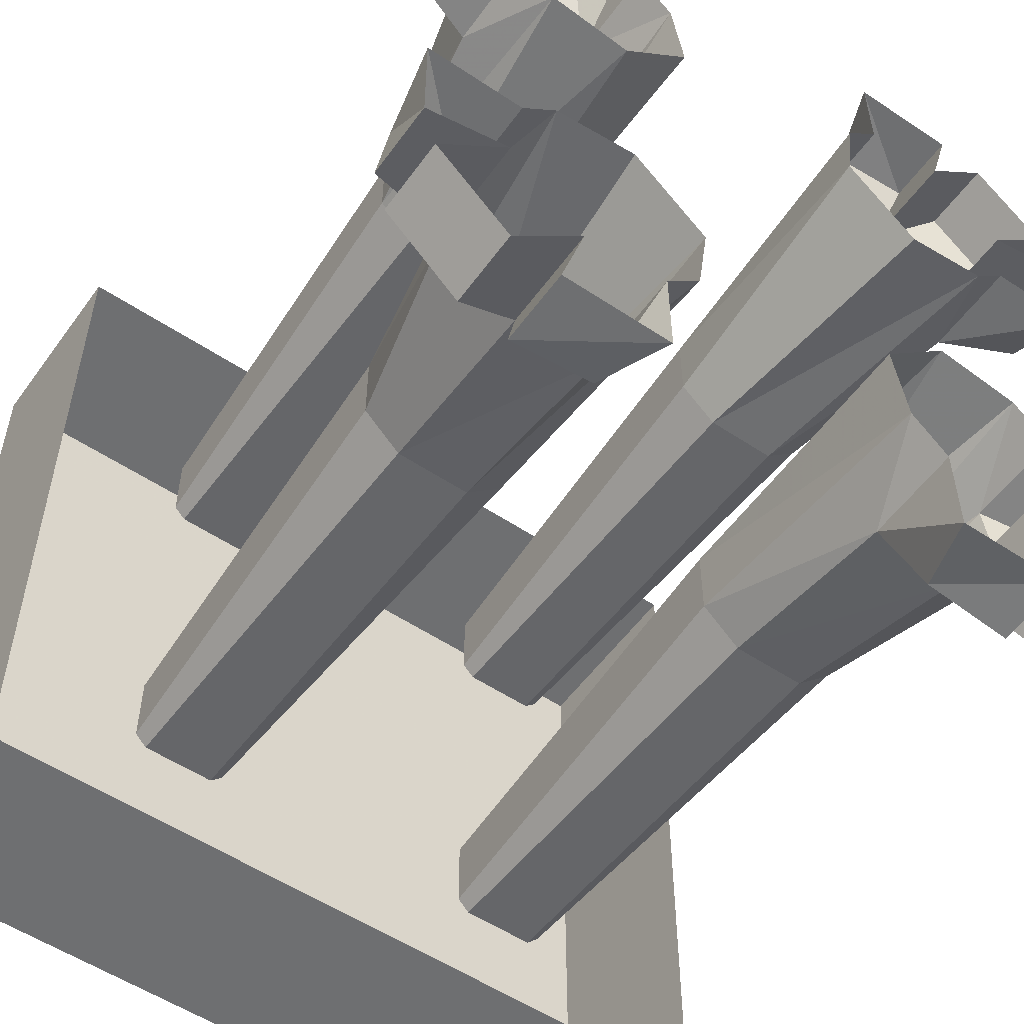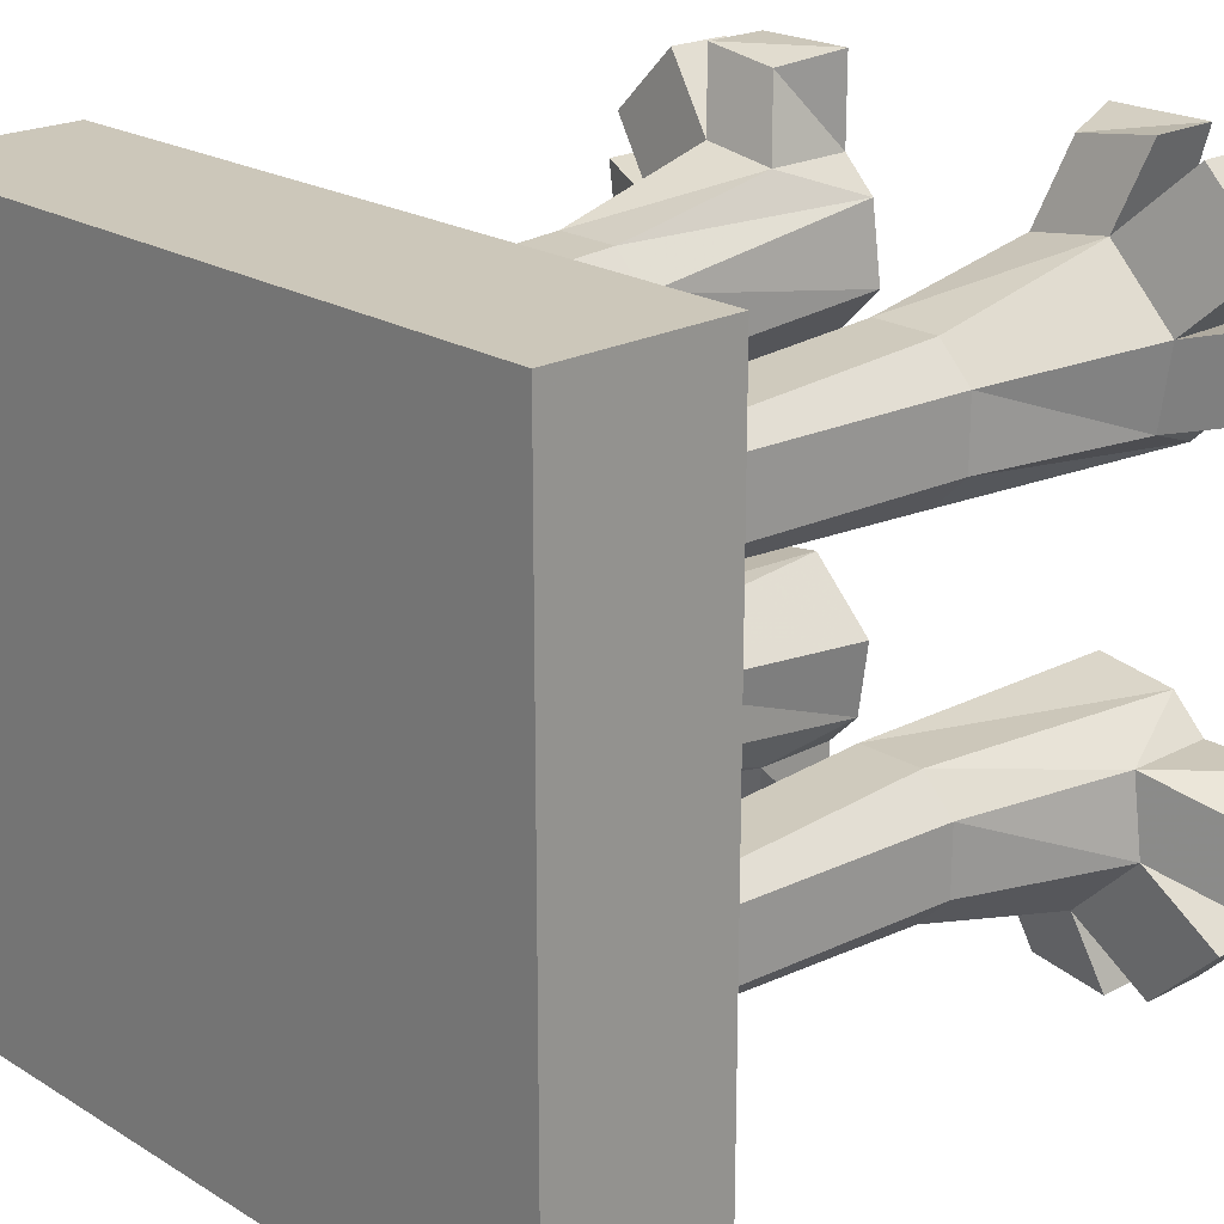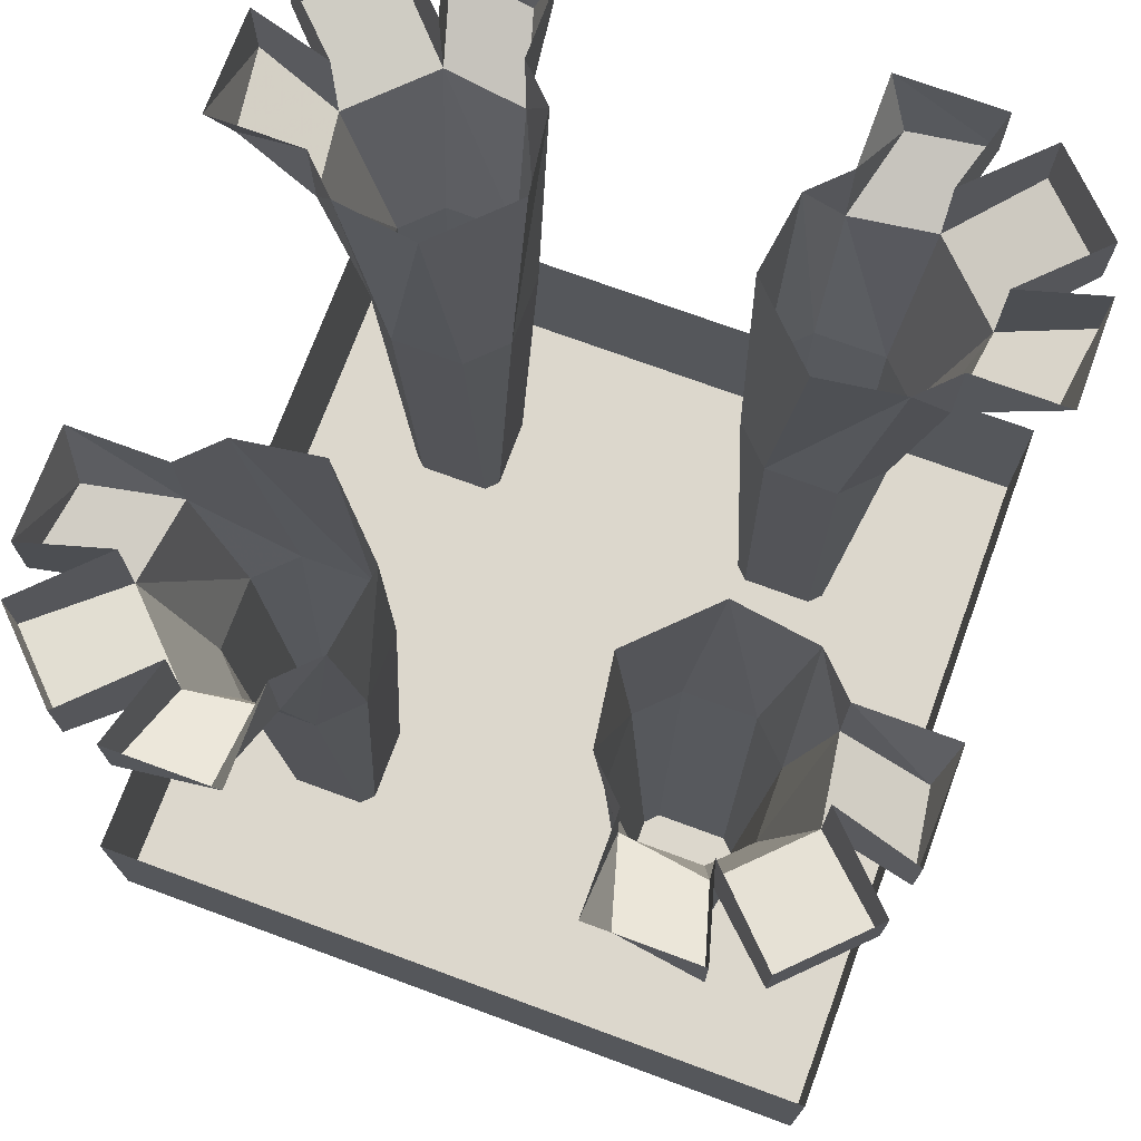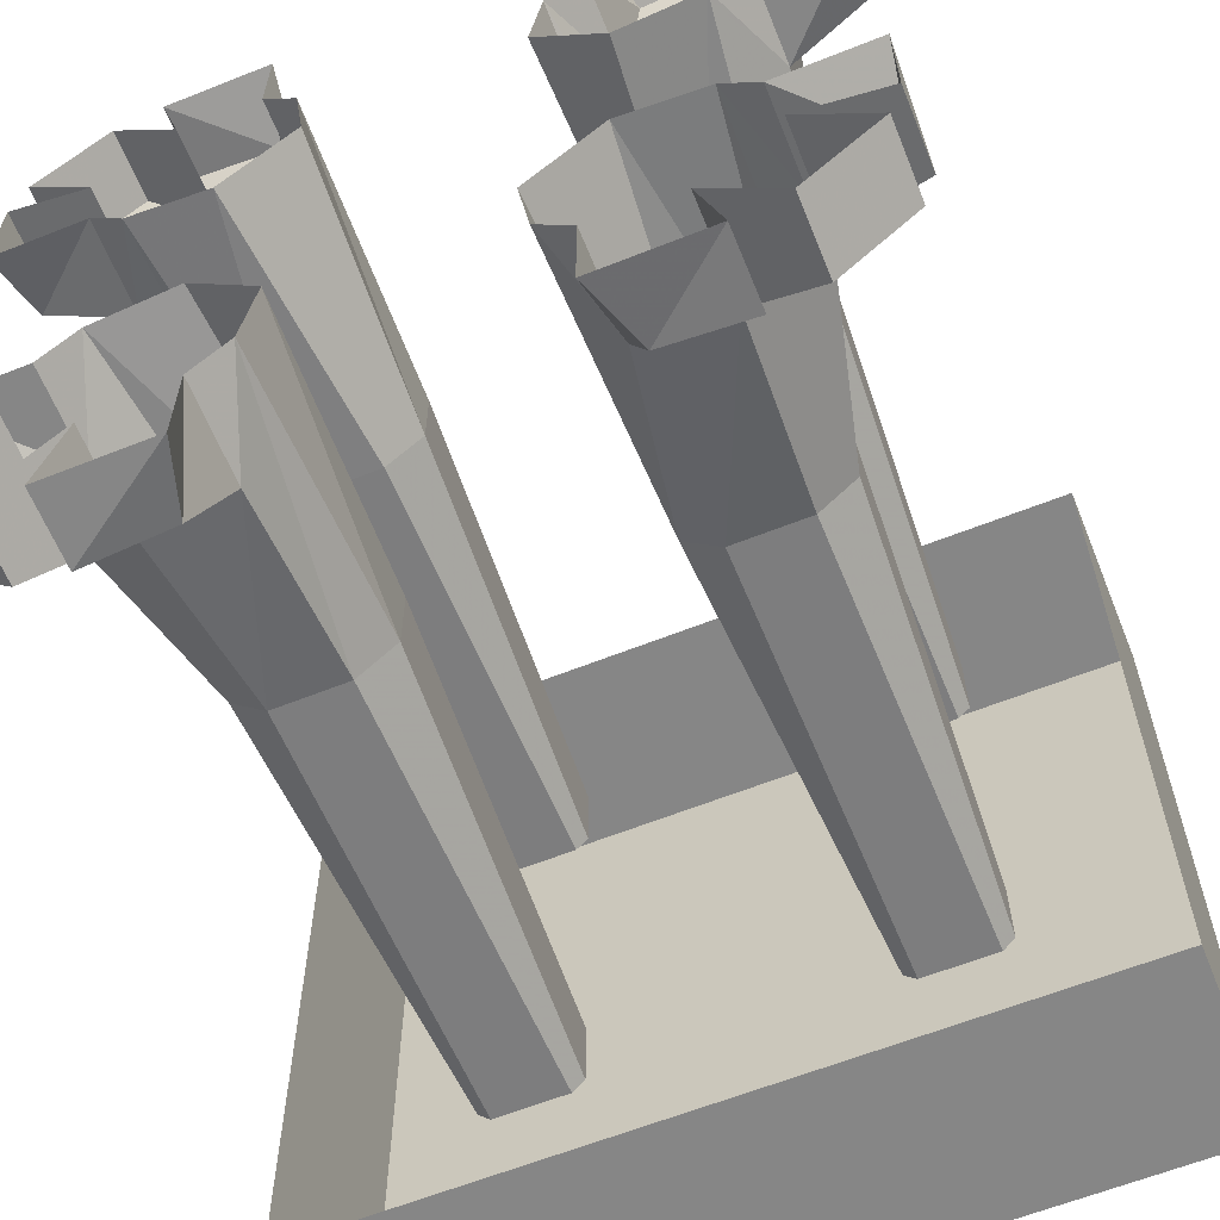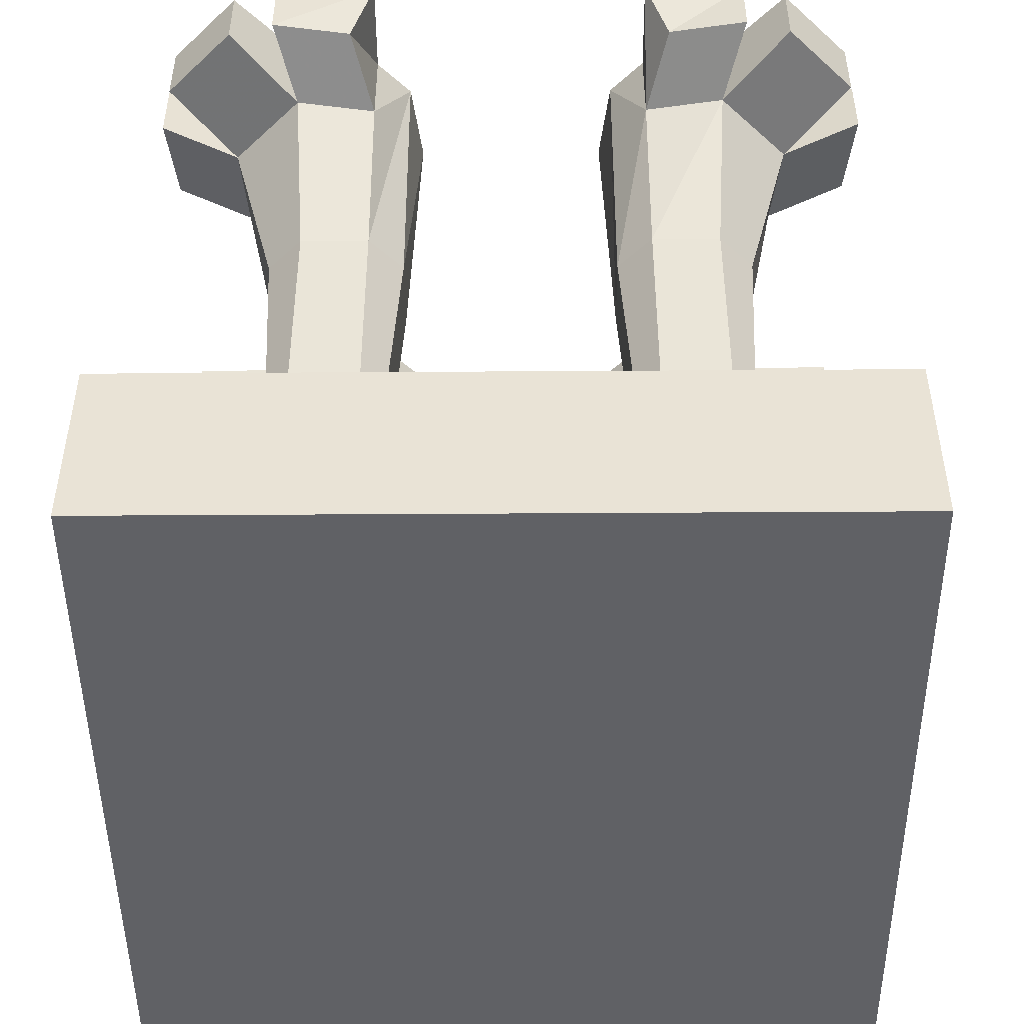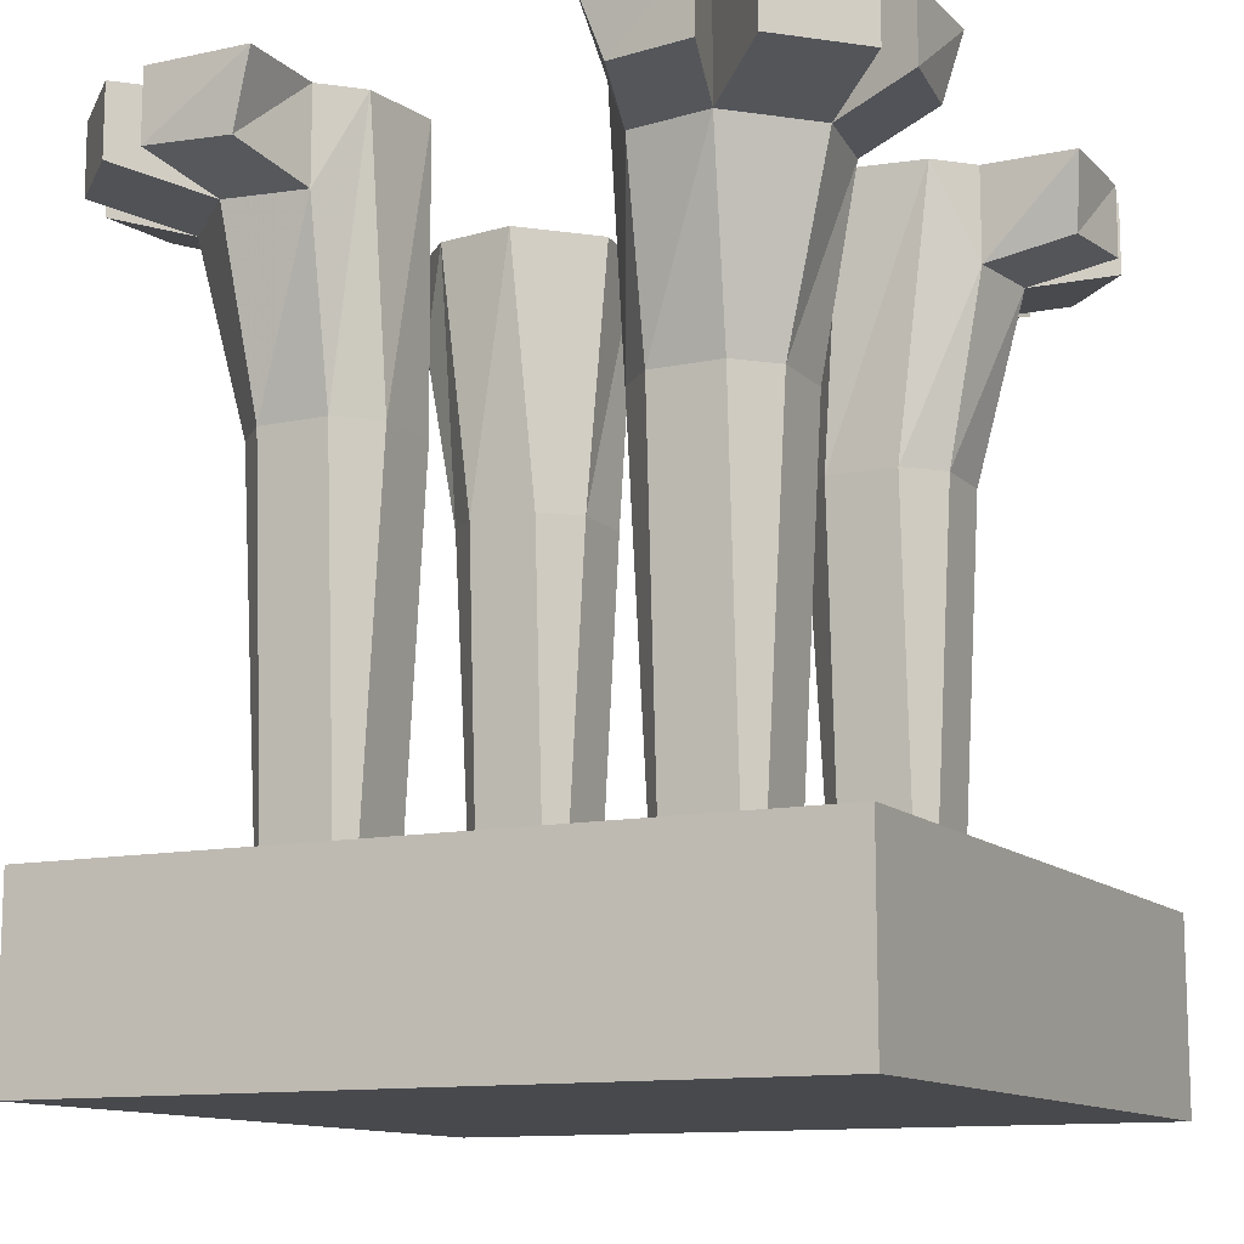
<metadata>
{"format":"obj","ext":"obj","renderer":"f3d","projection":"perspective","resolution":1024,"background":"white","views":[{"elev":-54.6,"azim":144.8,"up":"+Z"},{"elev":21.4,"azim":47.0,"up":"+Z"},{"elev":73.0,"azim":-69.8,"up":"+Y"},{"elev":-62.0,"azim":-158.0,"up":"+Z"},{"elev":-47.8,"azim":90.4,"up":"+Y"},{"elev":-12.1,"azim":-63.4,"up":"+Y"}]}
</metadata>
<code>
o object/small_table
v 32 -56 24
v -32 -56 24
v -32 -72 24
v 32 -72 24
v 32 -56 -40
v 32 -72 -40
v -32 -56 -40
v -32 -72 -40
v -22 -24 10
v -22 -24 4
v -20 -60 4
v -20 -60 10
v -19 -24 13
v -20 -8 17
v -26 -8 11
v -25 -8 4
v -19 -24 1
v -19 -60 3
v -13 -24 1
v -13 -60 3
v -19 -60 11
v -13 -24 13
v -13 -8 16
v -22 -6 24
v -22 0 24
v -20 0 17
v -26 -6 23
v -32 -6 17
v -32 0 17
v -26 0 11
v -33 -6 13
v -32 -6 6
v -33 0 4
v -25 0 4
v -22 0 1
v -15 0 0
v -10 -24 4
v -12 -60 4
v -10 -24 10
v -12 -60 10
v -13 -60 11
v -10 0 13
v -13 0 16
v -15 -6 23
v -13 0 24
v -33 0 13
v -26 0 23
v -9 0 6
v 18 -24 13
v 12 -24 13
v 12 -60 11
v 18 -60 11
v 21 -24 10
v 25 -8 11
v 19 -8 17
v 12 -8 16
v 9 -24 10
v 11 -60 10
v 9 -24 4
v 11 -60 4
v 19 -60 10
v 21 -24 4
v 24 -8 4
v 32 -6 13
v 32 0 13
v 25 0 11
v 31 -6 17
v 25 -6 23
v 25 0 23
v 19 0 17
v 21 -6 24
v 14 -6 23
v 12 0 24
v 12 0 16
v 9 0 13
v 8 0 6
v 12 -24 1
v 12 -60 3
v 18 -24 1
v 18 -60 3
v 19 -60 4
v 21 0 1
v 24 0 4
v 31 -6 6
v 32 0 4
v 21 0 24
v 31 0 17
v 14 0 0
v -20 0 -34
v -22 0 -41
v -22 -6 -41
v -20 -8 -34
v -26 0 -40
v -26 -6 -40
v -32 0 -34
v -32 -6 -34
v -26 0 -28
v -26 -8 -28
v -33 0 -30
v -33 -6 -30
v -33 0 -21
v -32 -6 -23
v -25 0 -21
v -25 -8 -21
v -22 0 -18
v -22 -24 -21
v -19 -24 -18
v -15 0 -17
v -13 -24 -18
v -9 0 -23
v -10 -24 -21
v -10 0 -30
v -10 -24 -27
v -13 -8 -33
v -13 0 -33
v -13 0 -41
v -15 -6 -40
v -13 -24 -30
v -19 -24 -30
v -22 -24 -27
v -20 -60 -27
v -20 -60 -21
v -19 -60 -20
v -13 -60 -20
v -12 -60 -21
v -12 -60 -27
v -19 -60 -28
v -13 -60 -28
v 21 -24 -27
v 21 -24 -21
v 19 -60 -21
v 19 -60 -27
v 18 -24 -30
v 19 -8 -34
v 25 -8 -28
v 24 -8 -21
v 18 -24 -18
v 18 -60 -20
v 12 -24 -18
v 12 -60 -20
v 18 -60 -28
v 12 -24 -30
v 12 -8 -33
v 21 -6 -41
v 21 0 -41
v 19 0 -34
v 25 -6 -40
v 31 -6 -34
v 31 0 -34
v 25 0 -28
v 32 -6 -30
v 31 -6 -23
v 32 0 -21
v 24 0 -21
v 21 0 -18
v 14 0 -17
v 9 -24 -21
v 11 -60 -21
v 9 -24 -27
v 11 -60 -27
v 12 -60 -28
v 9 0 -30
v 12 0 -33
v 14 -6 -40
v 12 0 -41
v 32 0 -30
v 25 0 -40
v 8 0 -23
f 1 2 3
f 1 3 4
f 1 4 5
f 5 4 6
f 5 6 7
f 7 6 8
f 7 8 2
f 2 8 3
f 3 8 6
f 3 6 4
f 9 10 11
f 9 11 12
f 9 12 13
f 9 13 14
f 9 14 15
f 9 15 10
f 10 15 16
f 10 16 17
f 10 17 18
f 10 18 11
f 17 19 20
f 17 20 18
f 13 12 21
f 13 21 22
f 13 22 23
f 13 23 14
f 14 23 24
f 14 24 25
f 14 25 26
f 14 26 27
f 14 27 28
f 14 28 15
f 15 28 29
f 15 29 30
f 15 30 31
f 15 31 32
f 15 32 16
f 16 32 33
f 16 33 34
f 16 34 35
f 16 35 17
f 17 35 19
f 19 35 36
f 19 36 37
f 19 37 38
f 19 38 20
f 37 39 40
f 37 40 38
f 22 21 41
f 22 41 39
f 22 39 42
f 22 42 23
f 23 42 43
f 23 43 44
f 23 44 24
f 24 44 45
f 24 45 25
f 39 41 40
f 30 46 31
f 31 46 32
f 32 46 33
f 26 47 27
f 27 47 28
f 28 47 29
f 44 43 45
f 39 37 48
f 39 48 42
f 37 36 48
f 49 50 51
f 49 51 52
f 49 52 53
f 49 53 54
f 49 54 55
f 49 55 50
f 50 55 56
f 50 56 57
f 50 57 58
f 50 58 51
f 57 59 60
f 57 60 58
f 53 52 61
f 53 61 62
f 53 62 63
f 53 63 54
f 54 63 64
f 54 64 65
f 54 65 66
f 54 66 67
f 54 67 68
f 54 68 55
f 55 68 69
f 55 69 70
f 55 70 71
f 55 71 72
f 55 72 56
f 56 72 73
f 56 73 74
f 56 74 75
f 56 75 57
f 57 75 59
f 59 75 76
f 59 76 77
f 59 77 78
f 59 78 60
f 77 79 80
f 77 80 78
f 62 61 81
f 62 81 79
f 62 79 82
f 62 82 63
f 63 82 83
f 63 83 84
f 63 84 64
f 64 84 85
f 64 85 65
f 79 81 80
f 70 86 71
f 71 86 72
f 72 86 73
f 66 87 67
f 67 87 68
f 68 87 69
f 84 83 85
f 79 77 88
f 79 88 82
f 77 76 88
f 89 90 91
f 89 91 92
f 89 92 93
f 93 92 94
f 93 94 95
f 95 94 96
f 95 96 97
f 97 96 98
f 97 98 99
f 99 98 100
f 99 100 101
f 101 100 102
f 101 102 103
f 103 102 104
f 103 104 105
f 105 104 106
f 105 106 107
f 105 107 108
f 108 107 109
f 108 109 110
f 110 109 111
f 110 111 112
f 112 111 113
f 112 113 114
f 112 114 115
f 115 114 116
f 116 114 117
f 116 117 90
f 90 117 91
f 91 117 92
f 92 117 114
f 92 114 118
f 92 118 119
f 92 119 98
f 92 98 94
f 94 98 96
f 104 102 100
f 104 100 98
f 104 98 120
f 104 120 106
f 106 120 121
f 106 121 122
f 106 122 107
f 107 122 123
f 107 123 109
f 109 123 124
f 109 124 111
f 111 124 125
f 111 125 113
f 113 125 126
f 113 126 118
f 113 118 114
f 119 120 98
f 120 119 127
f 120 127 121
f 119 118 128
f 119 128 127
f 118 126 128
f 129 130 131
f 129 131 132
f 129 132 133
f 129 133 134
f 129 134 135
f 129 135 130
f 130 135 136
f 130 136 137
f 130 137 138
f 130 138 131
f 137 139 140
f 137 140 138
f 133 132 141
f 133 141 142
f 133 142 143
f 133 143 134
f 134 143 144
f 134 144 145
f 134 145 146
f 134 146 147
f 134 147 148
f 134 148 135
f 135 148 149
f 135 149 150
f 135 150 151
f 135 151 152
f 135 152 136
f 136 152 153
f 136 153 154
f 136 154 155
f 136 155 137
f 137 155 139
f 139 155 156
f 139 156 157
f 139 157 158
f 139 158 140
f 157 159 160
f 157 160 158
f 142 141 161
f 142 161 159
f 142 159 162
f 142 162 143
f 143 162 163
f 143 163 164
f 143 164 144
f 144 164 165
f 144 165 145
f 159 161 160
f 150 166 151
f 151 166 152
f 152 166 153
f 146 167 147
f 147 167 148
f 148 167 149
f 164 163 165
f 159 157 168
f 159 168 162
f 157 156 168

</code>
